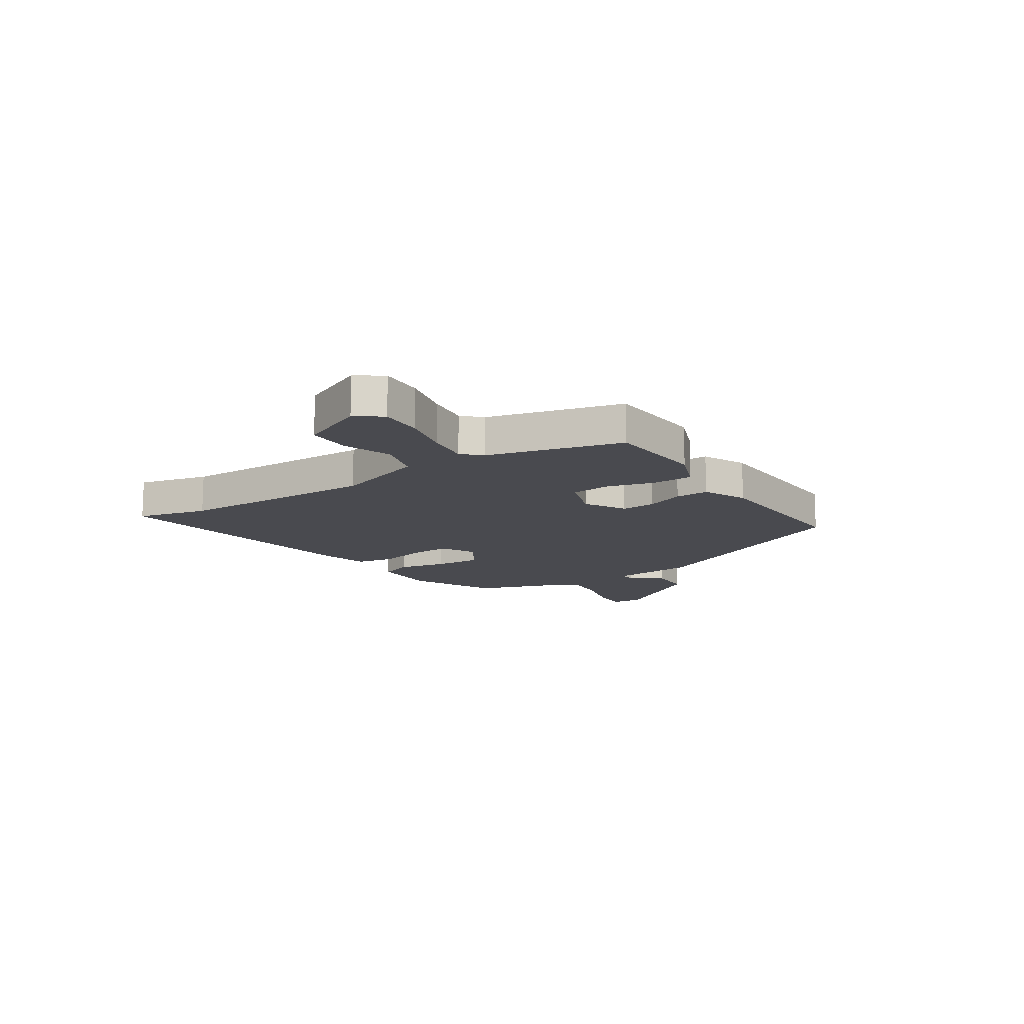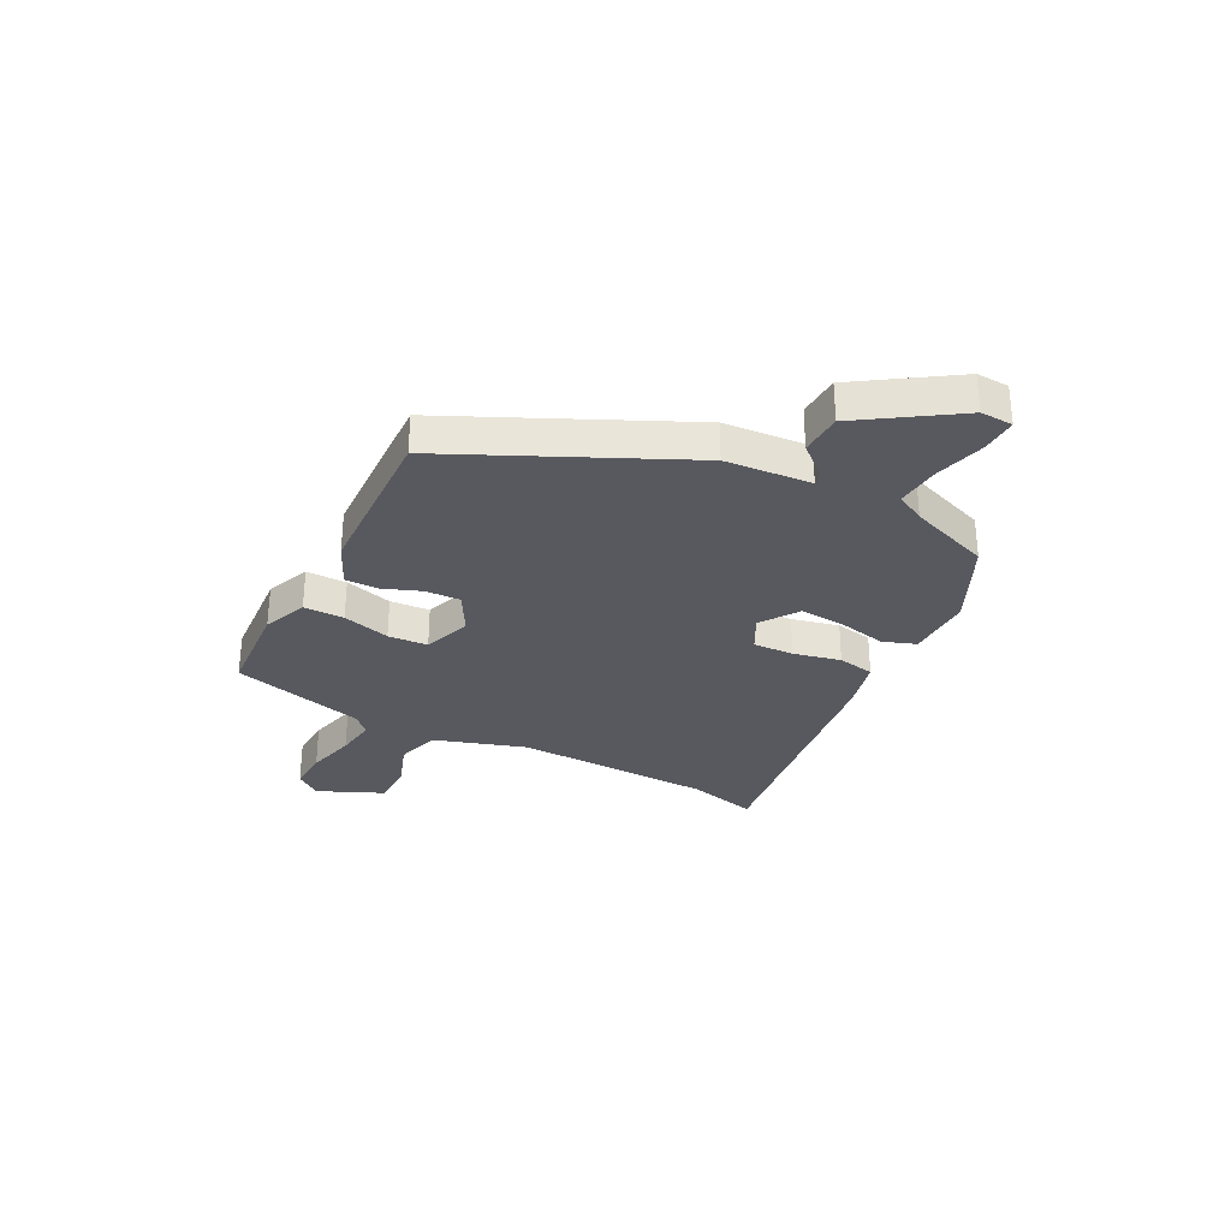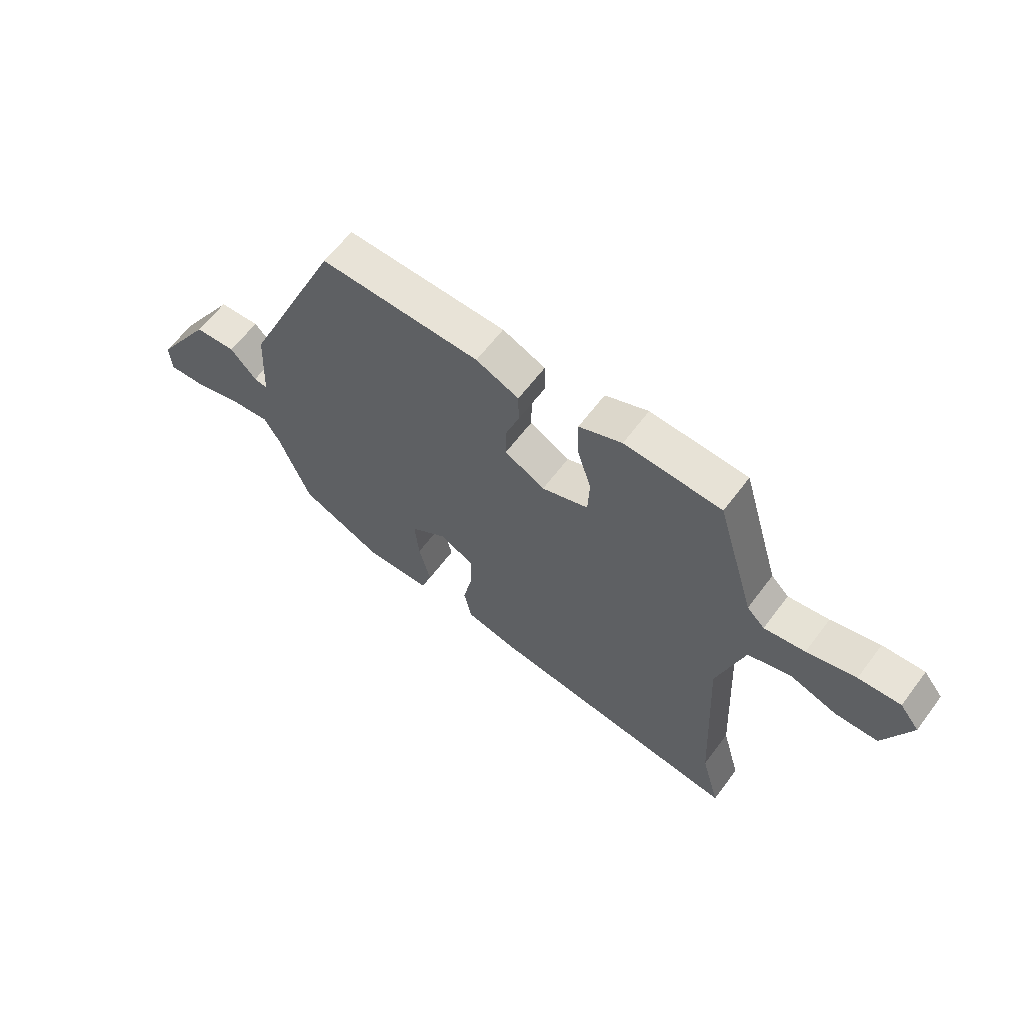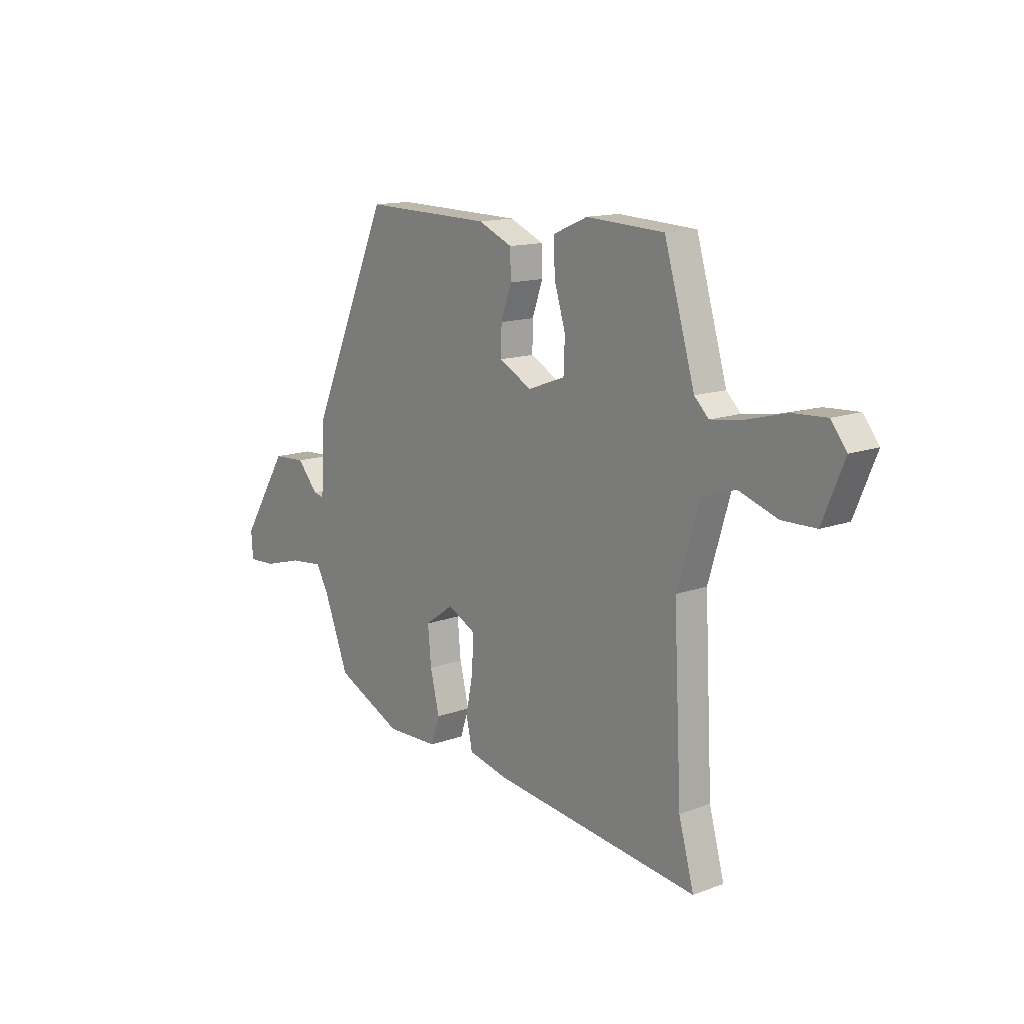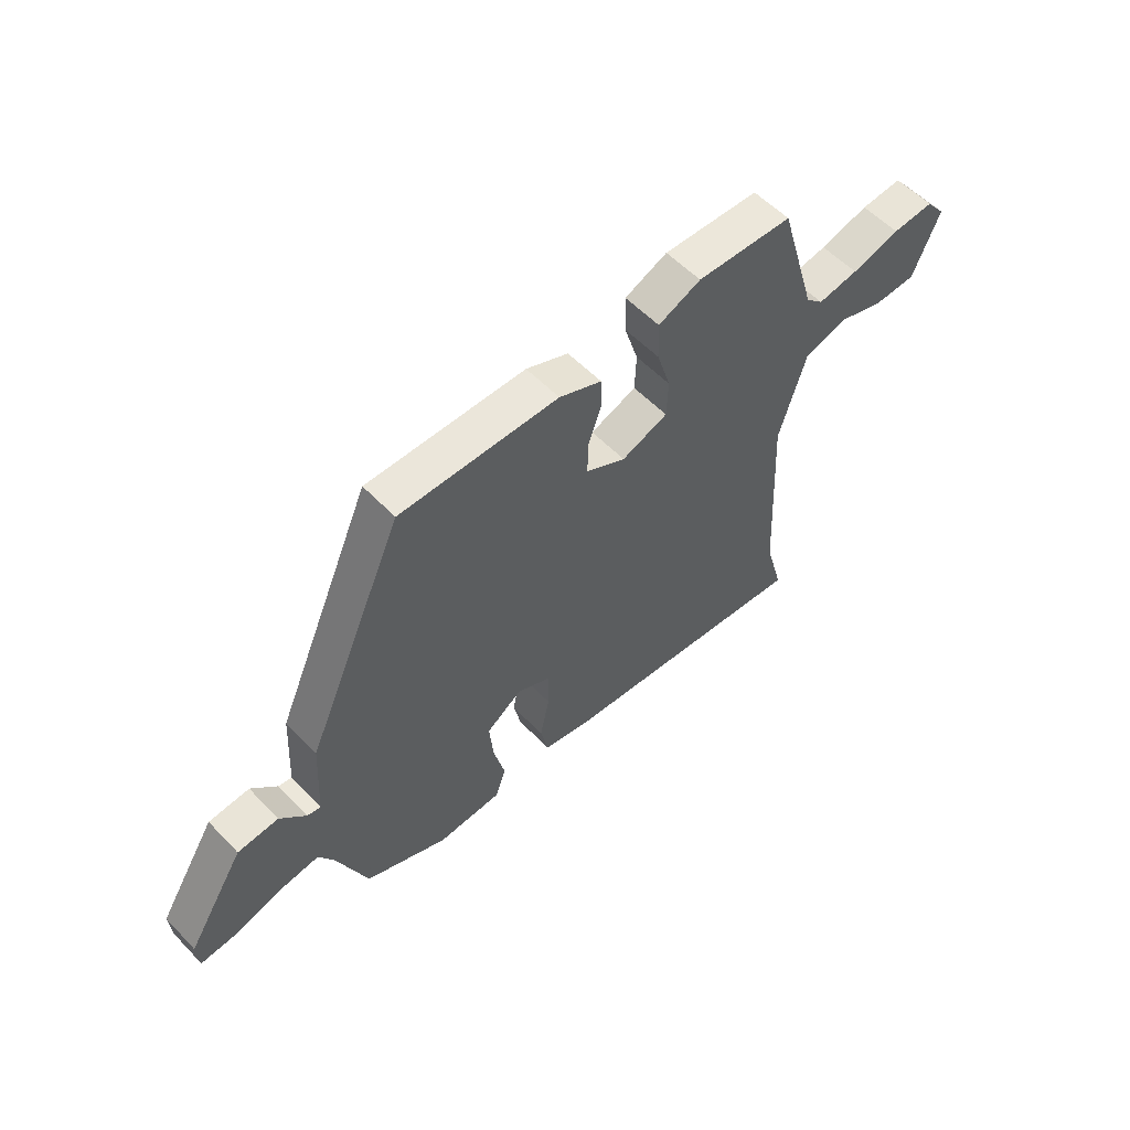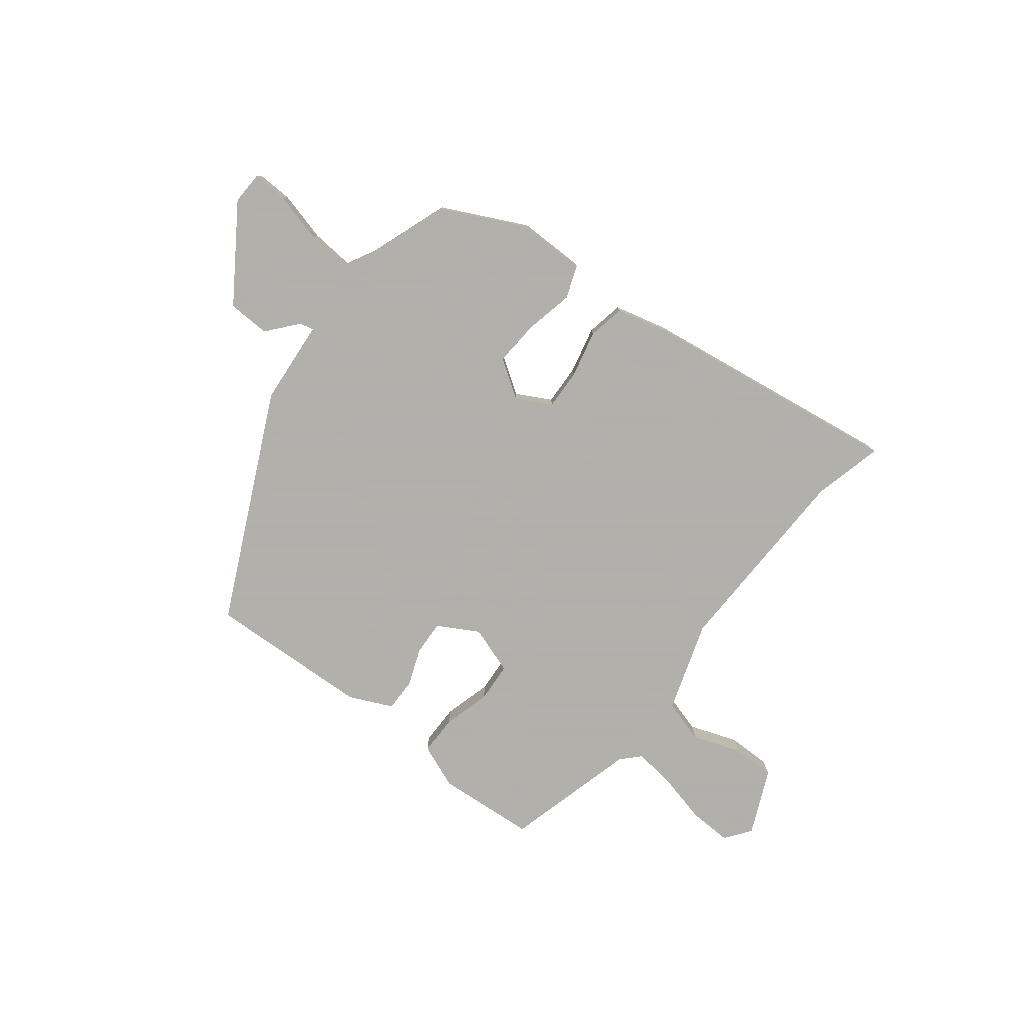
<metadata>
{"format":"obj","ext":"obj","renderer":"f3d","projection":"perspective","resolution":1024,"background":"white","views":[{"elev":-13.6,"azim":-54.9,"up":"+Y"},{"elev":-30.3,"azim":63.8,"up":"+Y"},{"elev":62.2,"azim":-143.2,"up":"+Z"},{"elev":14.0,"azim":-129.1,"up":"+Z"},{"elev":56.5,"azim":136.9,"up":"+Z"},{"elev":-78.4,"azim":143.7,"up":"+Y"}]}
</metadata>
<code>
v -0.424 0.07 0.511
v -0.239 0.07 0.52
v -0.157 0.07 0.485
v -0.159 0.07 0.41
v -0.186 0.07 0.322
v -0.183 0.07 0.248
v -0.094 0.07 0.215
v -0.017 0.07 0.256
v -0.018 0.07 0.321
v -0.043 0.07 0.392
v -0.042 0.07 0.454
v 0.04 0.07 0.489
v 0.346 0.07 0.494
v 0.536 0.07 0.064
v 0.545 0.07 -0.095
v 0.571 0.07 -0.09
v 0.621 0.07 -0.034
v 0.7 0.07 -0.039
v 0.812 0.07 -0.217
v 0.808 0.07 -0.277
v 0.741 0.07 -0.273
v 0.648 0.07 -0.246
v 0.567 0.07 -0.237
v 0.537 0.07 -0.29
v 0.478 0.07 -0.441
v 0.318 0.07 -0.514
v 0.193 0.07 -0.51
v 0.172 0.07 -0.448
v 0.194 0.07 -0.358
v 0.202 0.07 -0.273
v 0.133 0.07 -0.224
v 0.067 0.07 -0.257
v 0.068 0.07 -0.333
v 0.086 0.07 -0.421
v 0.071 0.07 -0.49
v -0.027 0.07 -0.512
v -0.519 0.07 -0.569
v -0.483 0.07 -0.438
v -0.464 0.07 -0.066
v -0.515 0.07 0.105
v -0.596 0.07 0.131
v -0.687 0.07 0.101
v -0.768 0.07 0.103
v -0.819 0.07 0.226
v -0.782 0.07 0.273
v -0.702 0.07 0.268
v -0.609 0.07 0.243
v -0.531 0.07 0.231
v -0.497 0.07 0.264
v -0.424 0 0.511
v -0.239 0 0.52
v -0.157 0 0.485
v -0.159 0 0.41
v -0.186 0 0.322
v -0.183 0 0.248
v -0.094 0 0.215
v -0.017 0 0.256
v -0.018 0 0.321
v -0.043 0 0.392
v -0.042 0 0.454
v 0.04 0 0.489
v 0.346 0 0.494
v 0.536 0 0.064
v 0.545 0 -0.095
v 0.571 0 -0.09
v 0.621 0 -0.034
v 0.7 0 -0.039
v 0.812 0 -0.217
v 0.808 0 -0.277
v 0.741 0 -0.273
v 0.648 0 -0.246
v 0.567 0 -0.237
v 0.537 0 -0.29
v 0.478 0 -0.441
v 0.318 0 -0.514
v 0.193 0 -0.51
v 0.172 0 -0.448
v 0.194 0 -0.358
v 0.202 0 -0.273
v 0.133 0 -0.224
v 0.067 0 -0.257
v 0.068 0 -0.333
v 0.086 0 -0.421
v 0.071 0 -0.49
v -0.027 0 -0.512
v -0.519 0 -0.569
v -0.483 0 -0.438
v -0.464 0 -0.066
v -0.515 0 0.105
v -0.596 0 0.131
v -0.687 0 0.101
v -0.768 0 0.103
v -0.819 0 0.226
v -0.782 0 0.273
v -0.702 0 0.268
v -0.609 0 0.243
v -0.531 0 0.231
v -0.497 0 0.264
f 45 46 47
f 44 45 47
f 43 44 47
f 42 43 47
f 41 42 47
f 40 41 47 48
f 39 40 48 49
f 36 37 38
f 35 36 38
f 34 35 38
f 33 34 38
f 32 33 38 39
f 39 49 1
f 32 39 1
f 31 32 1
f 27 28 29
f 26 27 29
f 25 26 29
f 24 25 29
f 23 24 29 30
f 20 21 22
f 19 20 22
f 18 19 22
f 17 18 22
f 16 17 22
f 15 16 22 23
f 13 14 15
f 12 13 15
f 11 12 15
f 10 11 15
f 9 10 15
f 23 30 31
f 15 23 31
f 9 15 31
f 8 9 31
f 3 4 5
f 2 3 5
f 1 2 5
f 1 5 6
f 31 1 6
f 7 8 31
f 6 7 31
f 96 95 94
f 96 94 93
f 96 93 92
f 96 92 91
f 96 91 90
f 97 96 90 89
f 98 97 89 88
f 87 86 85
f 87 85 84
f 87 84 83
f 87 83 82
f 88 87 82 81
f 50 98 88
f 50 88 81
f 50 81 80
f 78 77 76
f 78 76 75
f 78 75 74
f 78 74 73
f 79 78 73 72
f 71 70 69
f 71 69 68
f 71 68 67
f 71 67 66
f 71 66 65
f 72 71 65 64
f 64 63 62
f 64 62 61
f 64 61 60
f 64 60 59
f 64 59 58
f 80 79 72
f 80 72 64
f 80 64 58
f 80 58 57
f 54 53 52
f 54 52 51
f 54 51 50
f 55 54 50
f 55 50 80
f 80 57 56
f 80 56 55
f 1 50 51 2
f 2 51 52 3
f 3 52 53 4
f 4 53 54 5
f 5 54 55 6
f 6 55 56 7
f 7 56 57 8
f 8 57 58 9
f 9 58 59 10
f 10 59 60 11
f 11 60 61 12
f 12 61 62 13
f 13 62 63 14
f 14 63 64 15
f 15 64 65 16
f 16 65 66 17
f 17 66 67 18
f 18 67 68 19
f 19 68 69 20
f 20 69 70 21
f 21 70 71 22
f 22 71 72 23
f 23 72 73 24
f 24 73 74 25
f 25 74 75 26
f 26 75 76 27
f 27 76 77 28
f 28 77 78 29
f 29 78 79 30
f 30 79 80 31
f 31 80 81 32
f 32 81 82 33
f 33 82 83 34
f 34 83 84 35
f 35 84 85 36
f 36 85 86 37
f 37 86 87 38
f 38 87 88 39
f 39 88 89 40
f 40 89 90 41
f 41 90 91 42
f 42 91 92 43
f 43 92 93 44
f 44 93 94 45
f 45 94 95 46
f 46 95 96 47
f 47 96 97 48
f 48 97 98 49
f 49 98 50 1

</code>
